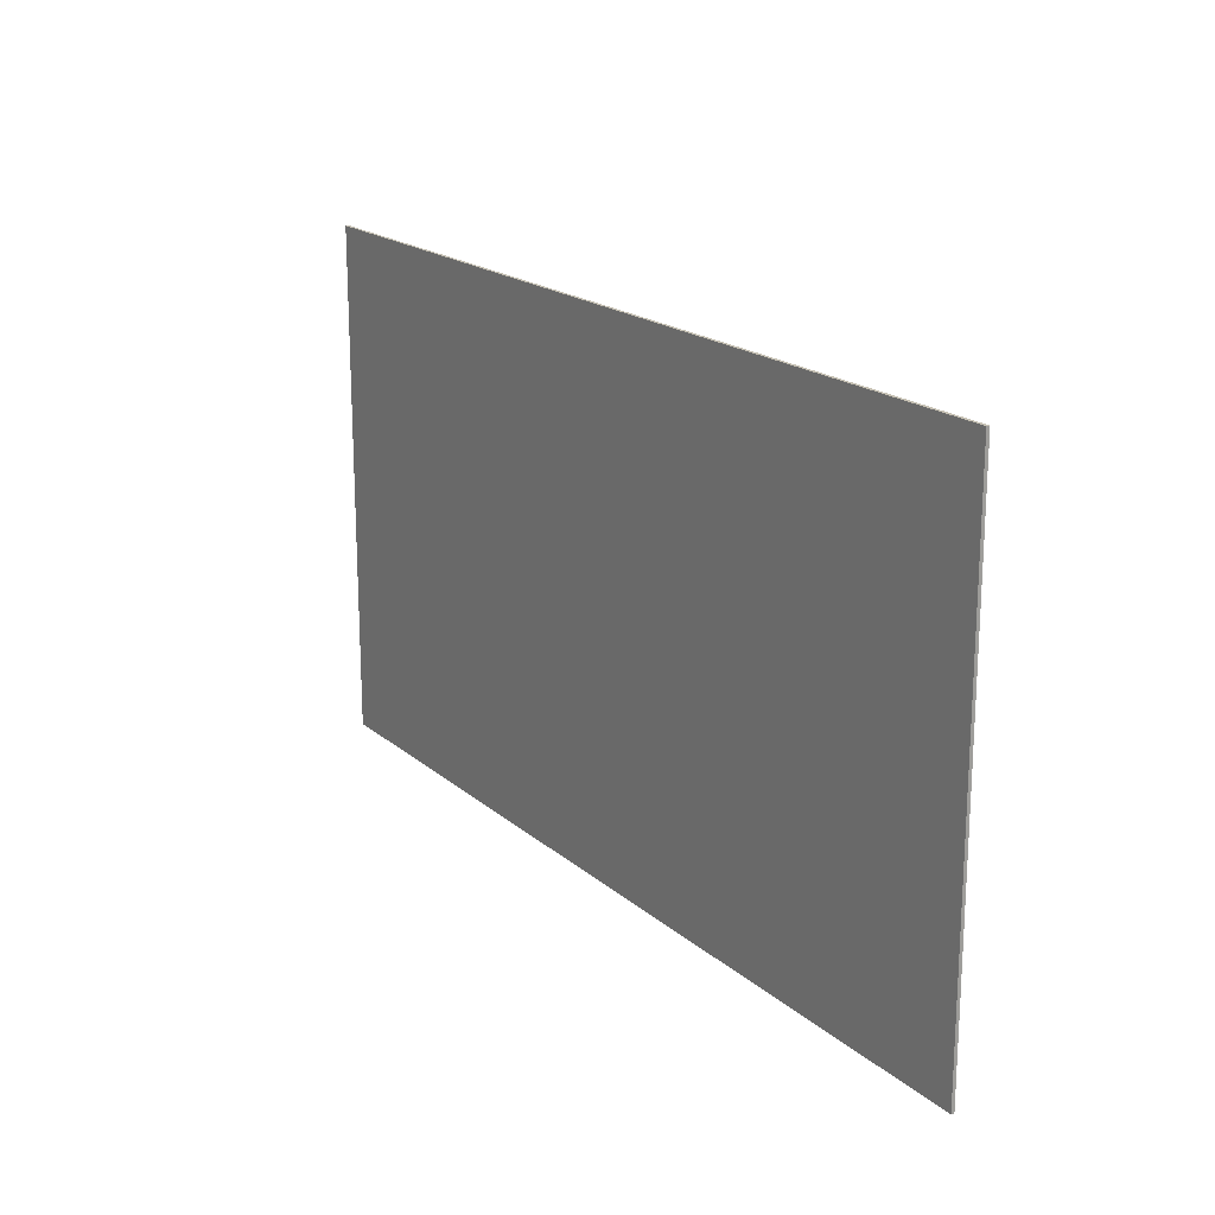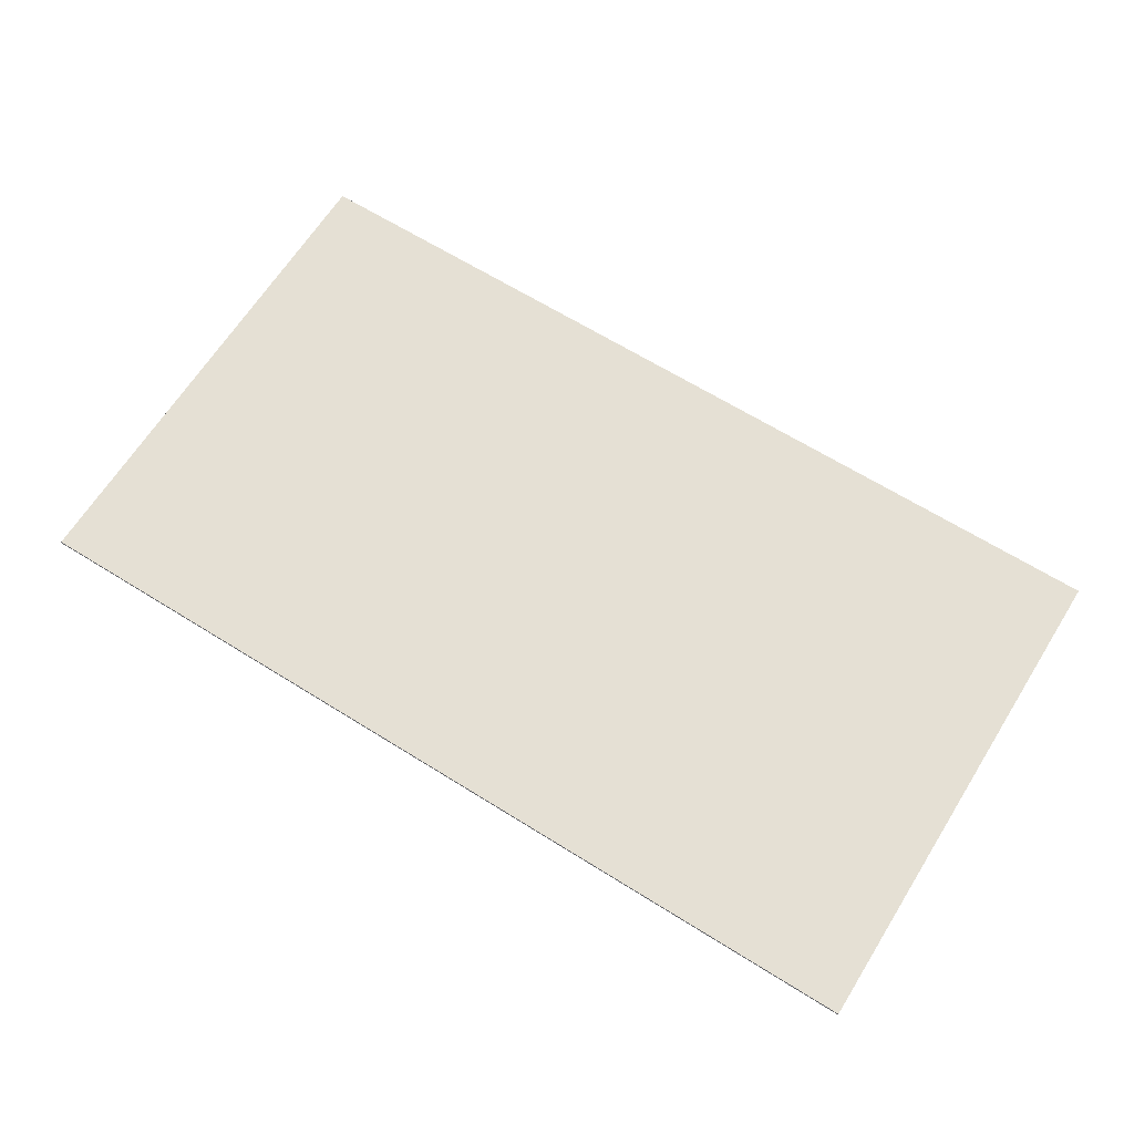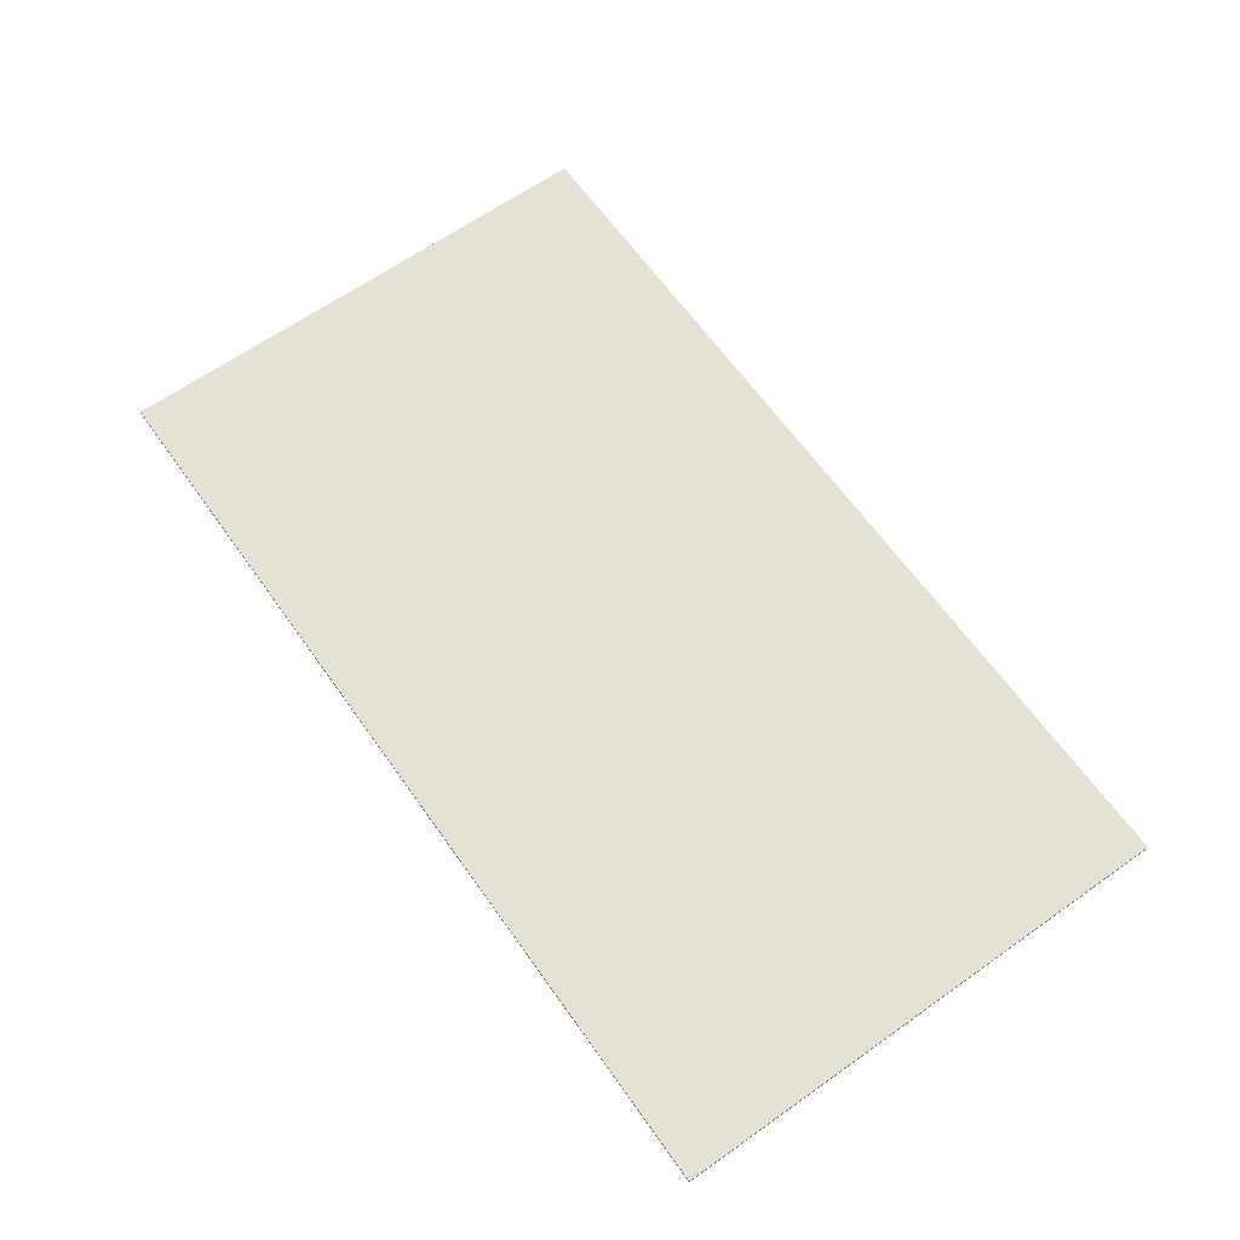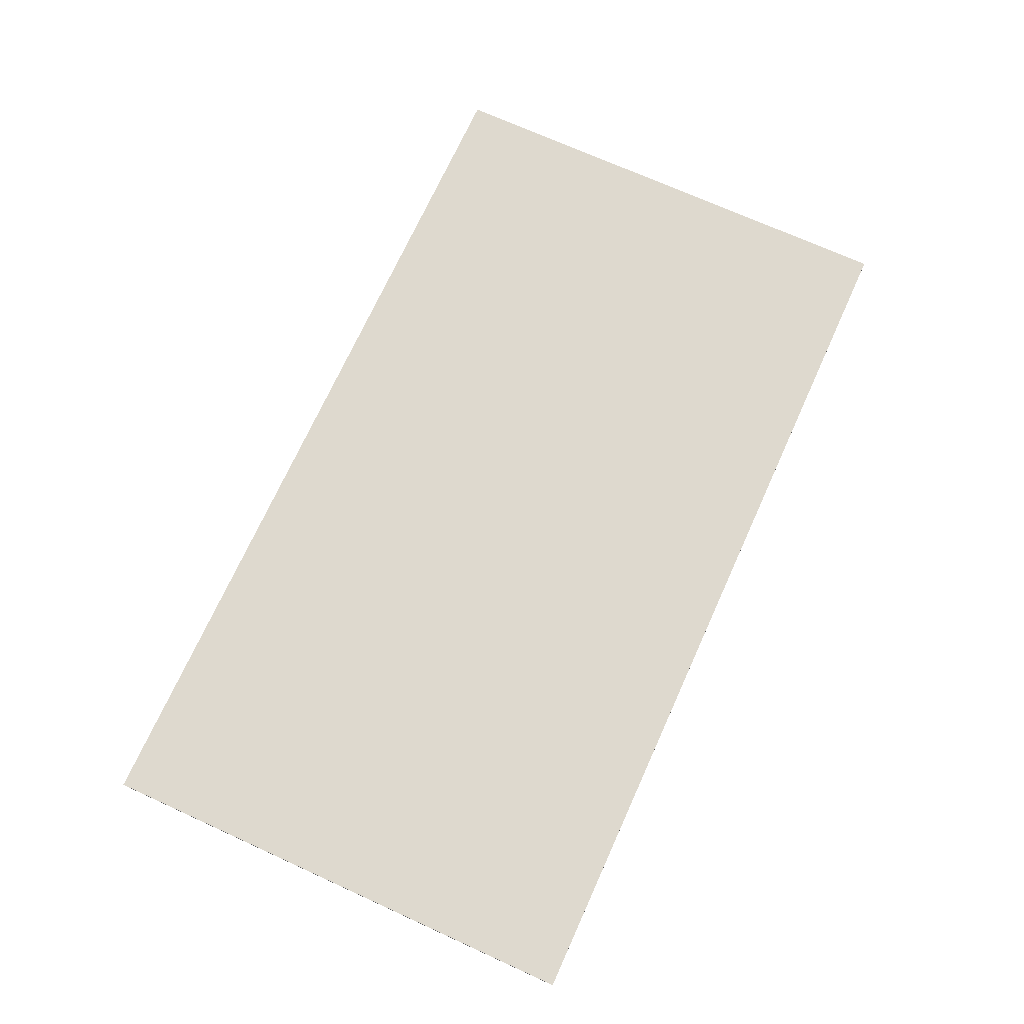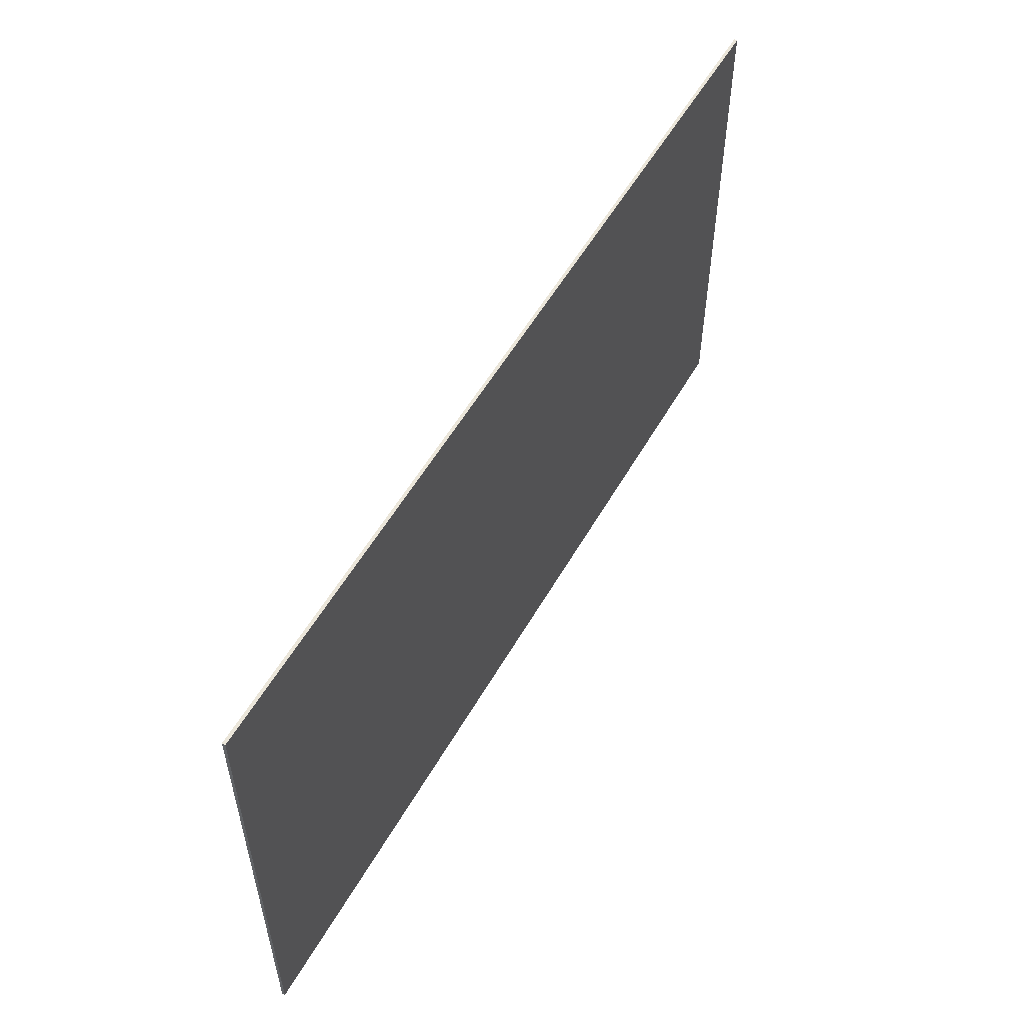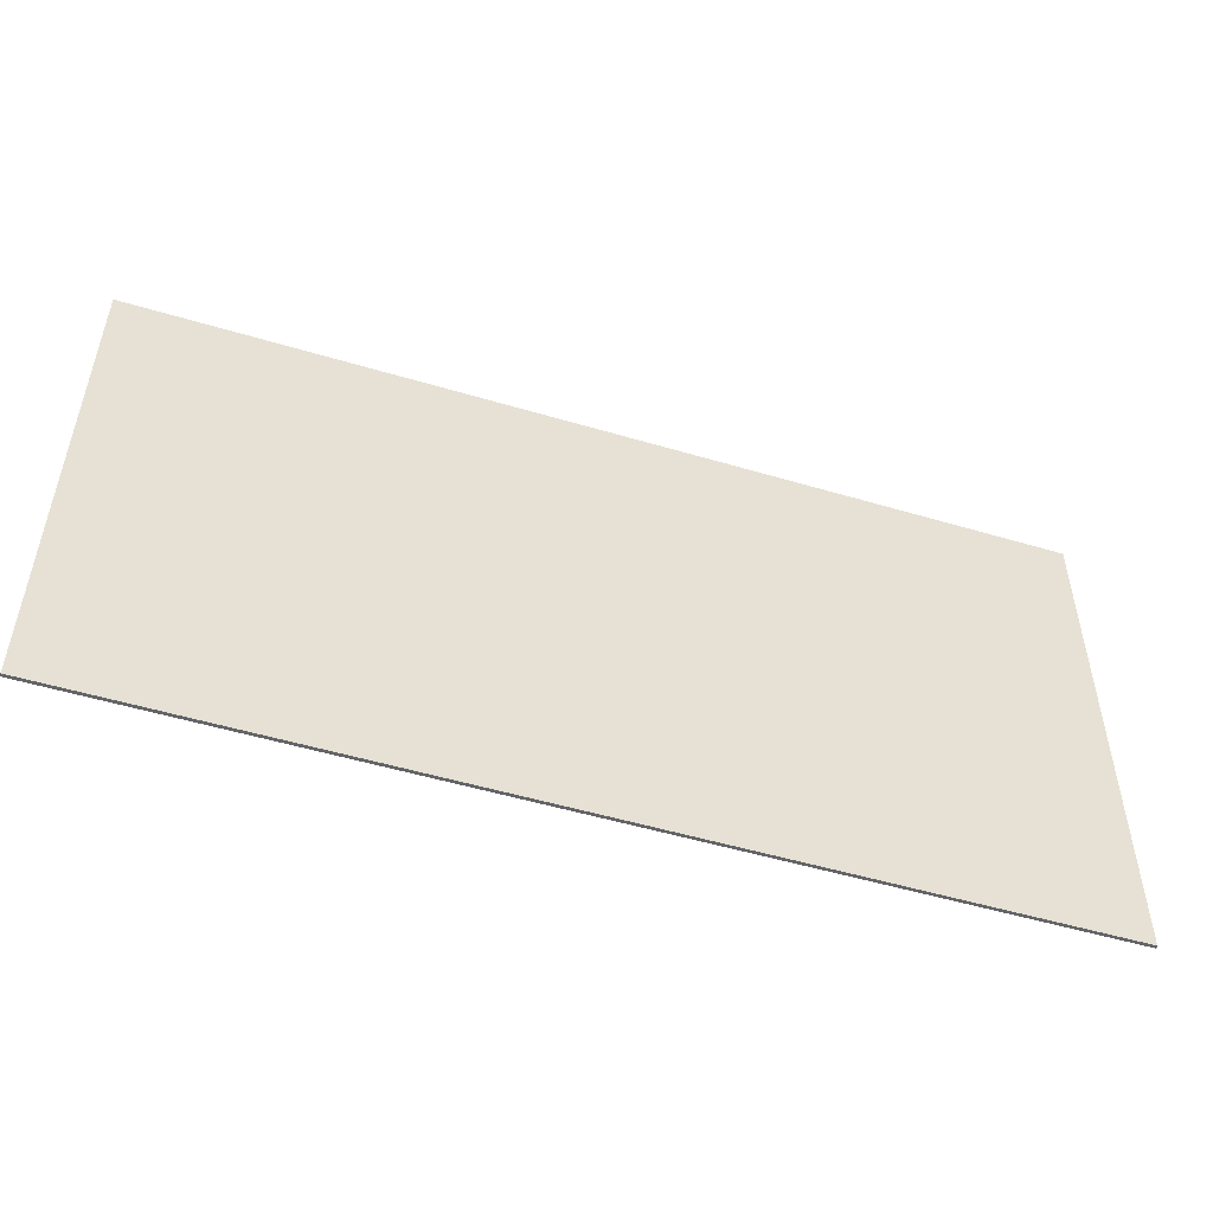
<metadata>
{"format":"obj","ext":"obj","renderer":"f3d","projection":"perspective","resolution":1024,"background":"white","views":[{"elev":18.6,"azim":-122.8,"up":"+Z"},{"elev":65.3,"azim":-147.9,"up":"+Y"},{"elev":64.7,"azim":54.6,"up":"+Y"},{"elev":71.5,"azim":114.4,"up":"+Y"},{"elev":54.9,"azim":-60.7,"up":"+Z"},{"elev":-51.2,"azim":-18.0,"up":"+Z"}]}
</metadata>
<code>
v 1.8 0 1
v 1.8 0 -1
v -1.8 0 -1
v -1.8 0 1
v -1.8 -0.0125 1
v 1.8 -0.0125 1
v 1.8 0 1
v -1.8 0 1
v -1.8 -0.0125 -1
v -1.8 -0.0125 1
v -1.8 0 1
v -1.8 0 -1
v 1.8 -0.0125 -1
v -1.8 -0.0125 -1
v -1.8 0 -1
v 1.8 0 -1
v 1.8 -0.0125 1
v 1.8 -0.0125 -1
v 1.8 0 -1
v 1.8 0 1
v -1.8 -0.0125 1
v -1.8 -0.0125 -1
v 1.8 -0.0125 -1
v 1.8 -0.0125 1
g mesh573548
f 1 2 3
f 3 4 1
f 5 6 7
f 7 8 5
f 9 10 11
f 11 12 9
f 13 14 15
f 15 16 13
f 17 18 19
f 19 20 17
f 21 22 23
f 23 24 21

</code>
